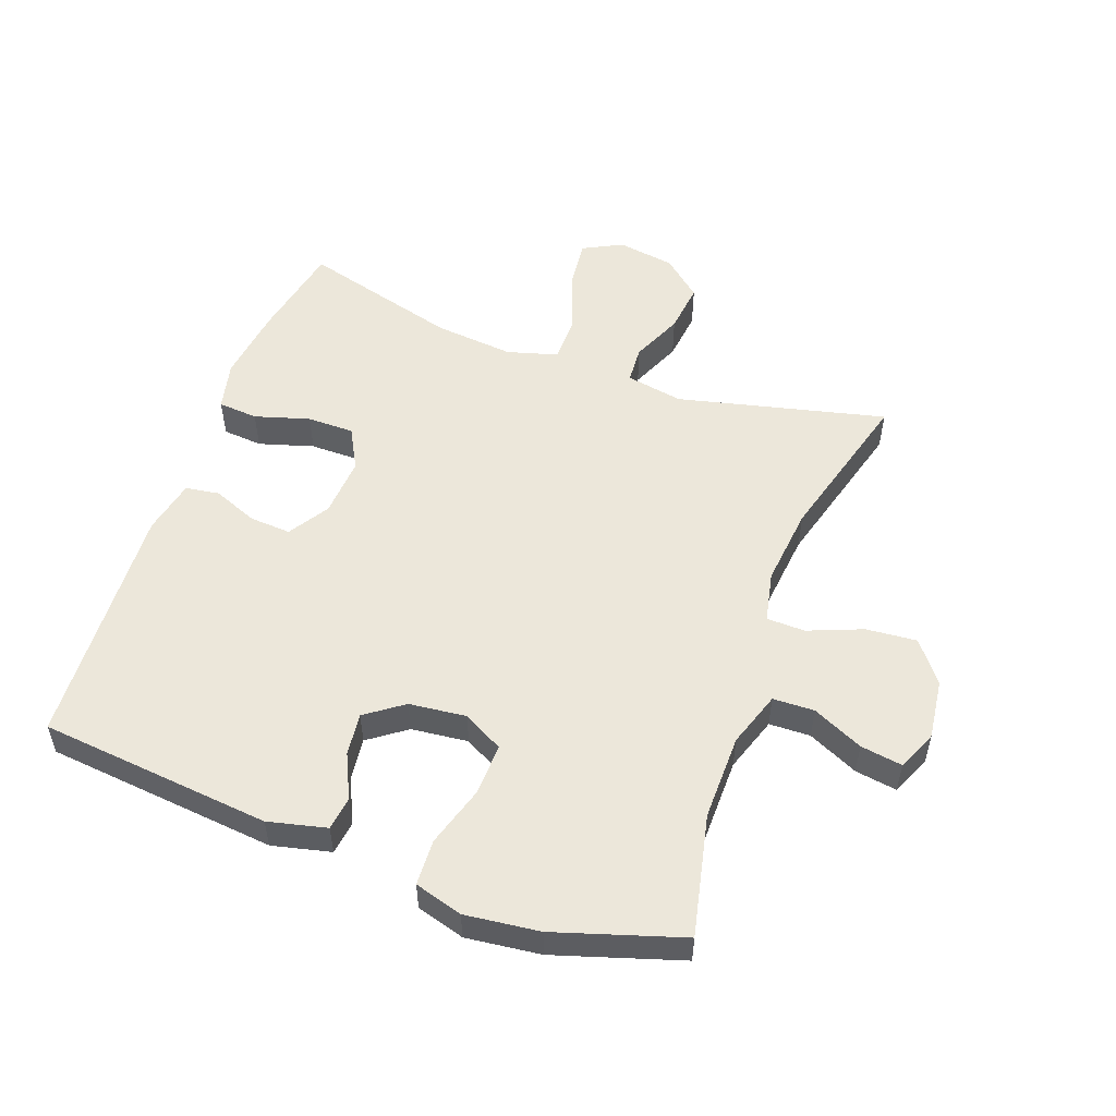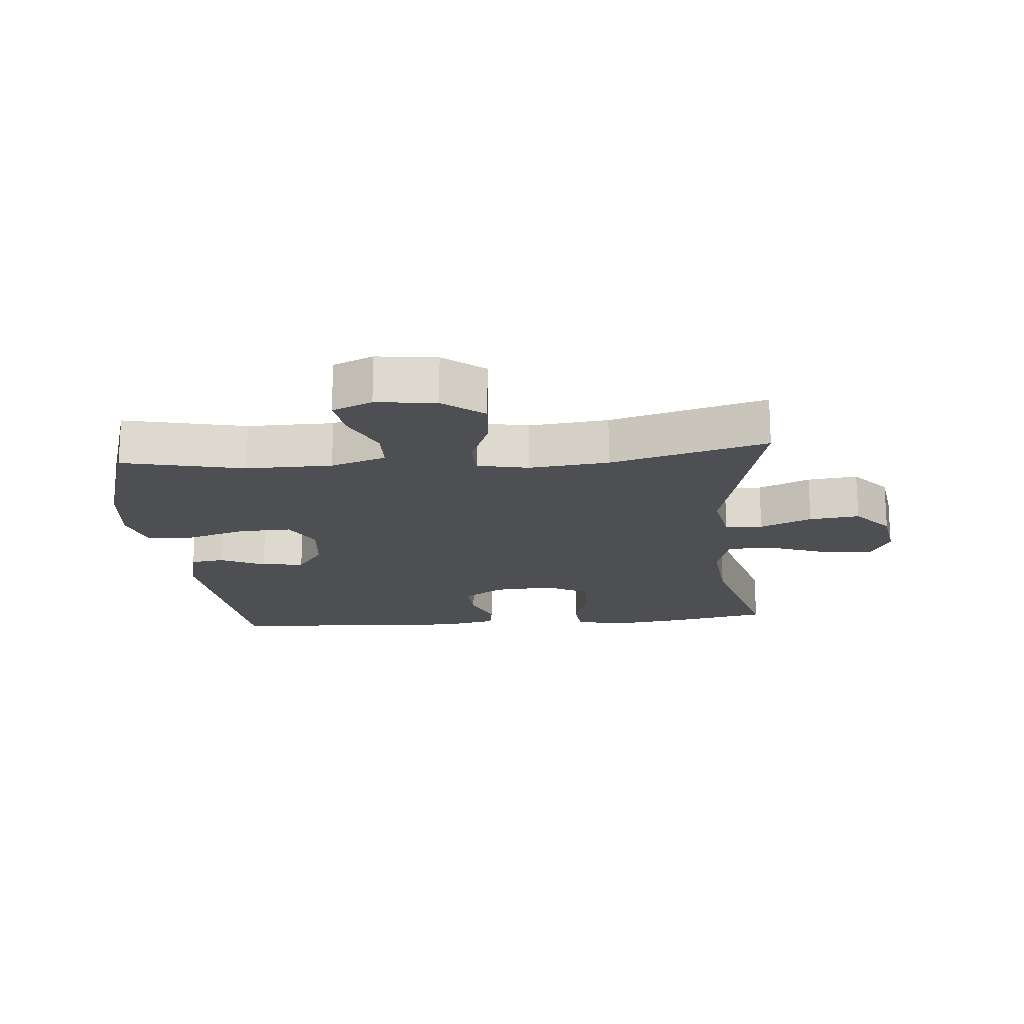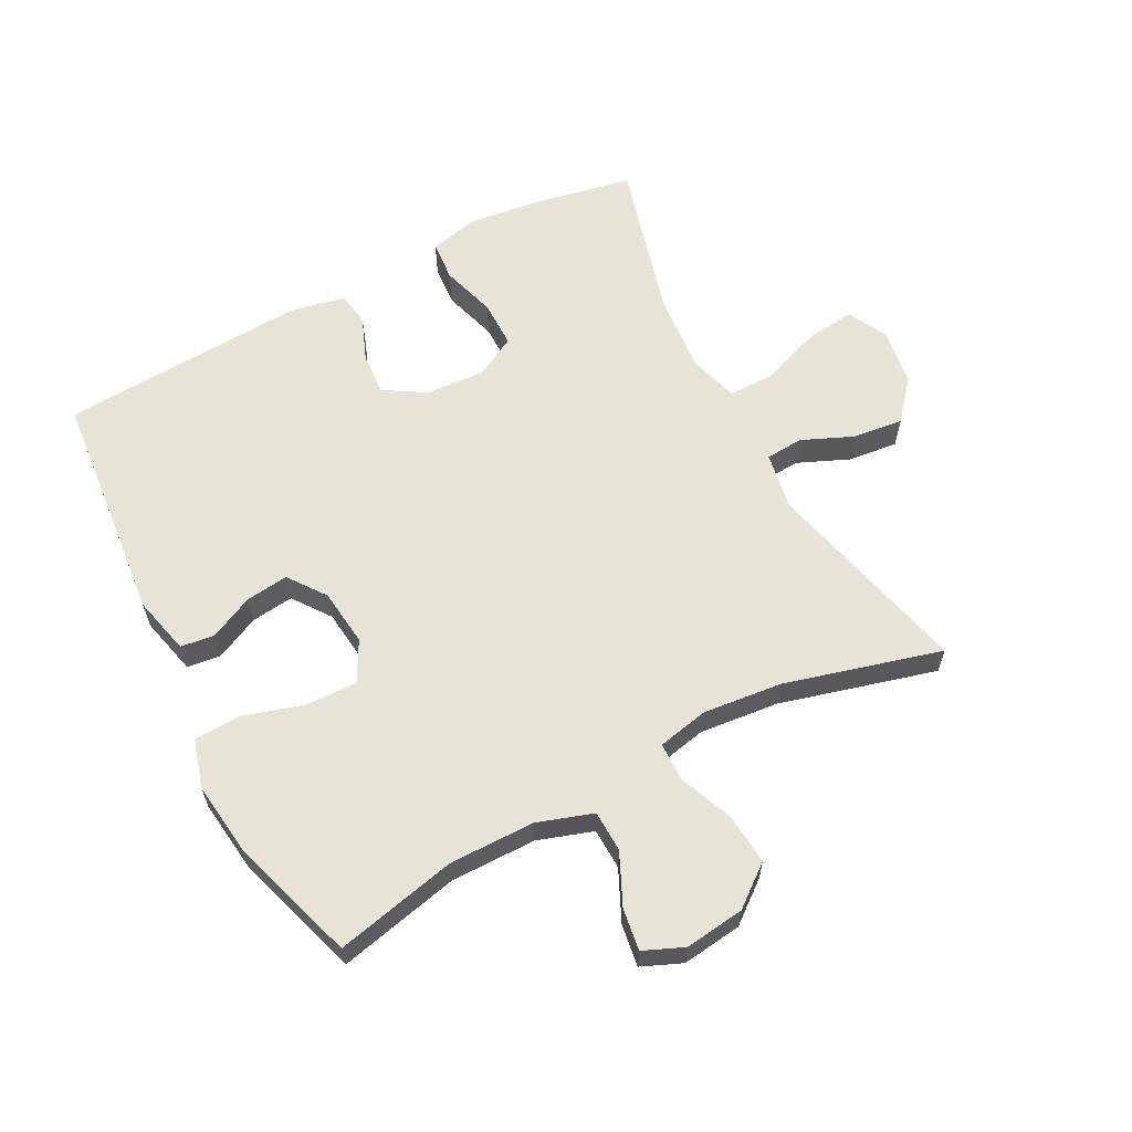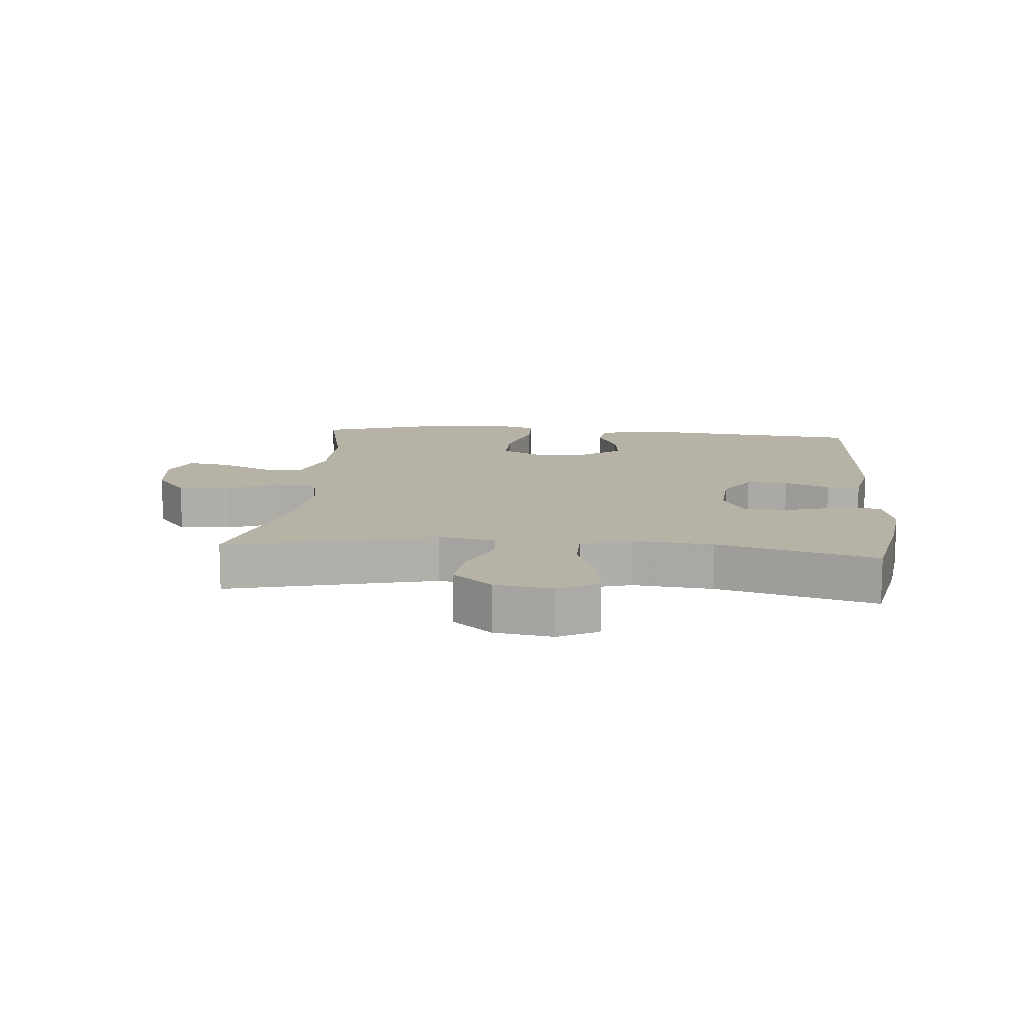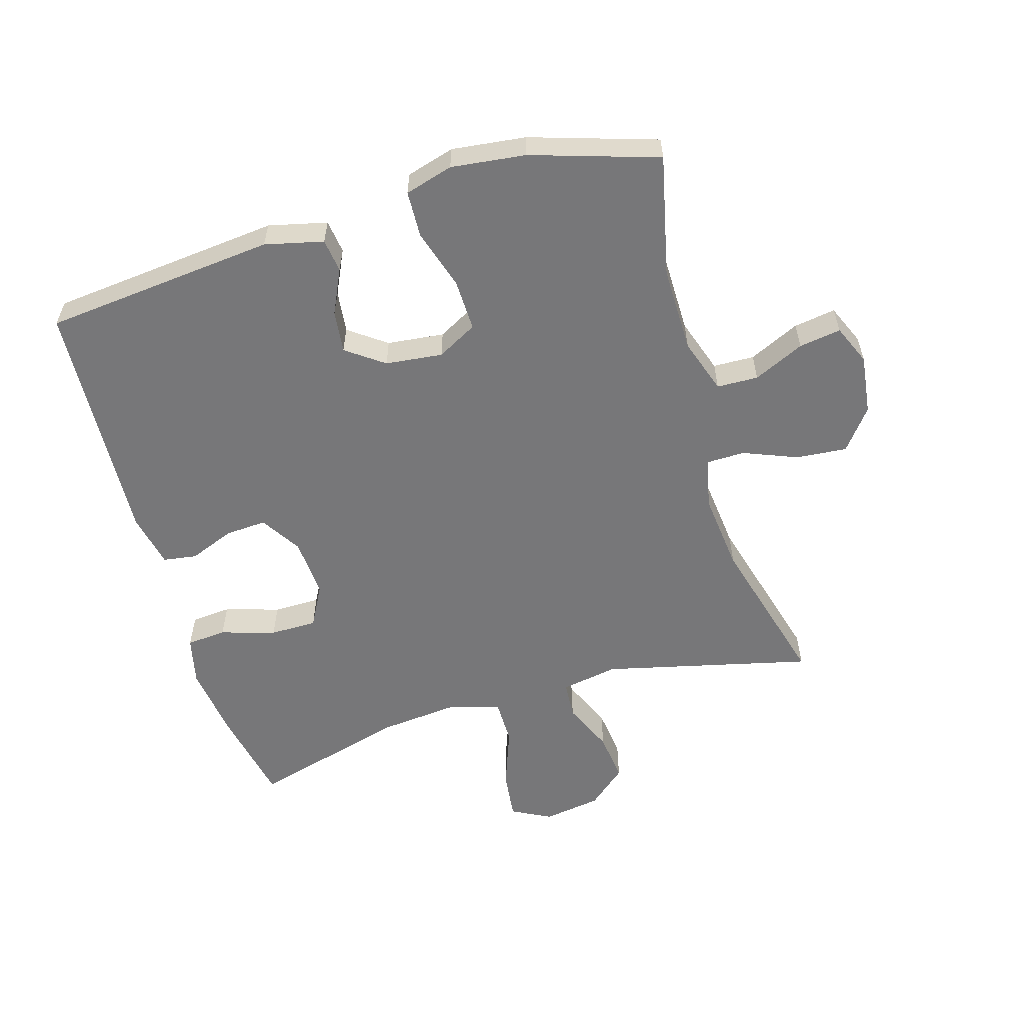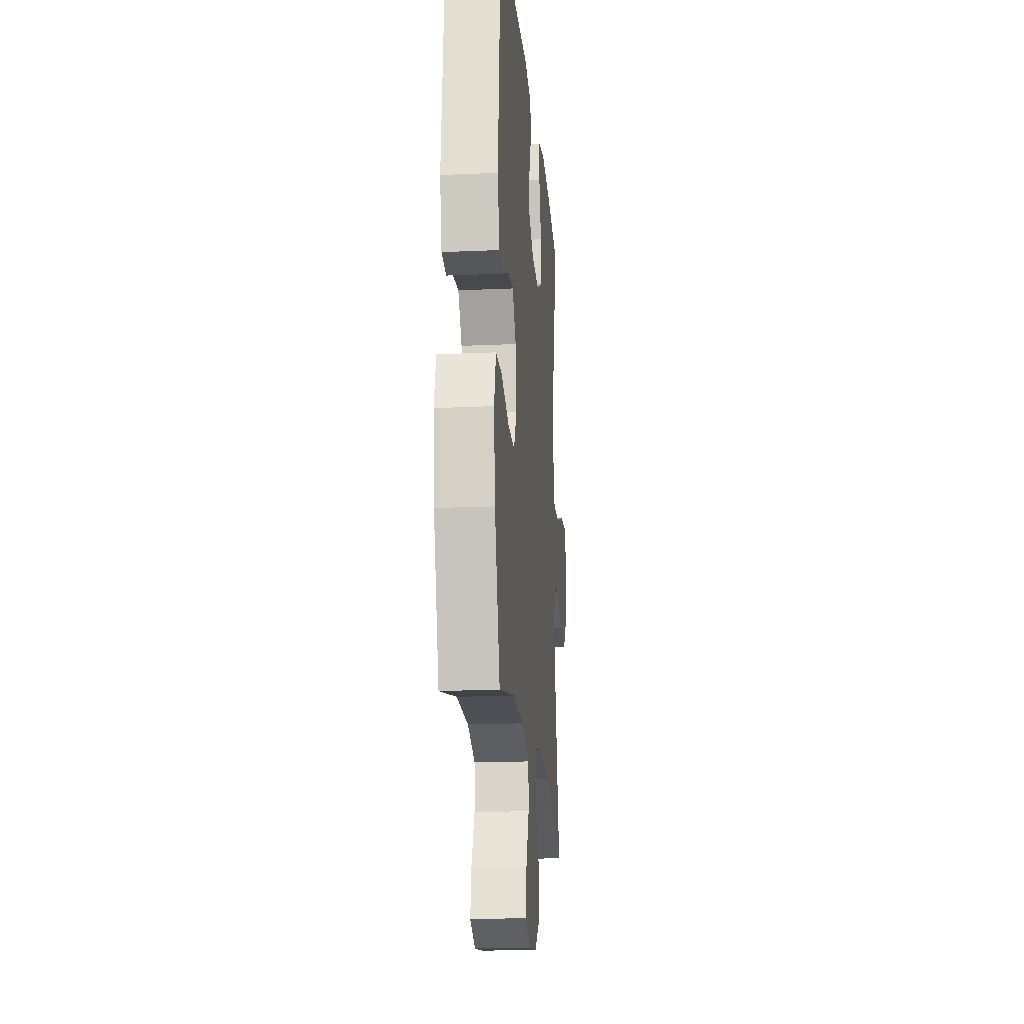
<metadata>
{"format":"obj","ext":"obj","renderer":"f3d","projection":"perspective","resolution":1024,"background":"white","views":[{"elev":53.4,"azim":110.1,"up":"+Y"},{"elev":-17.8,"azim":-174.8,"up":"+Y"},{"elev":61.6,"azim":152.2,"up":"+Y"},{"elev":12.4,"azim":-84.9,"up":"+Y"},{"elev":-57.2,"azim":106.5,"up":"+Y"},{"elev":-18.9,"azim":94.9,"up":"+Z"}]}
</metadata>
<code>
v -0.5 0.07 -0.5
v -0.421 0.07 -0.173
v -0.437 0.07 -0.083
v -0.496 0.07 -0.079
v -0.577 0.07 -0.114
v -0.656 0.07 -0.123
v -0.708 0.07 -0.062
v -0.722 0.07 0.029
v -0.69 0.07 0.091
v -0.612 0.07 0.082
v -0.517 0.07 0.047
v -0.444 0.07 0.047
v -0.421 0.07 0.127
v -0.433 0.07 0.252
v -0.5 0.07 0.5
v -0.348 0.07 0.53
v -0.23 0.07 0.545
v -0.153 0.07 0.527
v -0.148 0.07 0.464
v -0.174 0.07 0.378
v -0.174 0.07 0.304
v -0.109 0.07 0.269
v -0.015 0.07 0.275
v 0.049 0.07 0.315
v 0.045 0.07 0.38
v 0.017 0.07 0.451
v 0.025 0.07 0.504
v 0.111 0.07 0.522
v 0.5 0.07 0.5
v 0.536 0.07 0.134
v 0.514 0.07 0.042
v 0.461 0.07 0.035
v 0.391 0.07 0.068
v 0.324 0.07 0.076
v 0.281 0.07 0.017
v 0.271 0.07 -0.073
v 0.305 0.07 -0.136
v 0.386 0.07 -0.134
v 0.482 0.07 -0.105
v 0.555 0.07 -0.108
v 0.577 0.07 -0.184
v 0.563 0.07 -0.301
v 0.5 0.07 -0.5
v 0.309 0.07 -0.457
v 0.174 0.07 -0.458
v 0.087 0.07 -0.487
v 0.085 0.07 -0.552
v 0.122 0.07 -0.632
v 0.132 0.07 -0.698
v 0.069 0.07 -0.725
v -0.025 0.07 -0.713
v -0.089 0.07 -0.663
v -0.082 0.07 -0.583
v -0.048 0.07 -0.498
v -0.049 0.07 -0.437
v -0.129 0.07 -0.42
v -0.254 0.07 -0.433
v -0.5 0 -0.5
v -0.421 0 -0.173
v -0.437 0 -0.083
v -0.496 0 -0.079
v -0.577 0 -0.114
v -0.656 0 -0.123
v -0.708 0 -0.062
v -0.722 0 0.029
v -0.69 0 0.091
v -0.612 0 0.082
v -0.517 0 0.047
v -0.444 0 0.047
v -0.421 0 0.127
v -0.433 0 0.252
v -0.5 0 0.5
v -0.348 0 0.53
v -0.23 0 0.545
v -0.153 0 0.527
v -0.148 0 0.464
v -0.174 0 0.378
v -0.174 0 0.304
v -0.109 0 0.269
v -0.015 0 0.275
v 0.049 0 0.315
v 0.045 0 0.38
v 0.017 0 0.451
v 0.025 0 0.504
v 0.111 0 0.522
v 0.5 0 0.5
v 0.536 0 0.134
v 0.514 0 0.042
v 0.461 0 0.035
v 0.391 0 0.068
v 0.324 0 0.076
v 0.281 0 0.017
v 0.271 0 -0.073
v 0.305 0 -0.136
v 0.386 0 -0.134
v 0.482 0 -0.105
v 0.555 0 -0.108
v 0.577 0 -0.184
v 0.563 0 -0.301
v 0.5 0 -0.5
v 0.309 0 -0.457
v 0.174 0 -0.458
v 0.087 0 -0.487
v 0.085 0 -0.552
v 0.122 0 -0.632
v 0.132 0 -0.698
v 0.069 0 -0.725
v -0.025 0 -0.713
v -0.089 0 -0.663
v -0.082 0 -0.583
v -0.048 0 -0.498
v -0.049 0 -0.437
v -0.129 0 -0.42
v -0.254 0 -0.433
f 51 52 53 54
f 51 54 55
f 50 51 55
f 47 48 49 50
f 46 47 50 55
f 45 46 55
f 44 45 55 56
f 42 43 44
f 41 42 44 56
f 38 39 40 41
f 37 38 41 56
f 30 31 32 33
f 30 33 34
f 29 30 34
f 28 29 34 35
f 25 26 27 28
f 24 25 28 35
f 17 18 19 20
f 17 20 21
f 14 15 16 17
f 13 14 17 21
f 12 13 21 22
f 8 9 10 11
f 8 11 12
f 7 8 12
f 4 5 6 7
f 3 4 7 12
f 2 3 12 22
f 57 1 2 22
f 36 37 56 57
f 23 24 35 36
f 22 23 36 57
f 111 110 109 108
f 112 111 108
f 112 108 107
f 107 106 105 104
f 112 107 104 103
f 112 103 102
f 113 112 102 101
f 101 100 99
f 113 101 99 98
f 98 97 96 95
f 113 98 95 94
f 90 89 88 87
f 91 90 87
f 91 87 86
f 92 91 86 85
f 85 84 83 82
f 92 85 82 81
f 77 76 75 74
f 78 77 74
f 74 73 72 71
f 78 74 71 70
f 79 78 70 69
f 68 67 66 65
f 69 68 65
f 69 65 64
f 64 63 62 61
f 69 64 61 60
f 79 69 60 59
f 79 59 58 114
f 114 113 94 93
f 93 92 81 80
f 114 93 80 79
f 1 58 59 2
f 2 59 60 3
f 3 60 61 4
f 4 61 62 5
f 5 62 63 6
f 6 63 64 7
f 7 64 65 8
f 8 65 66 9
f 9 66 67 10
f 10 67 68 11
f 11 68 69 12
f 12 69 70 13
f 13 70 71 14
f 14 71 72 15
f 15 72 73 16
f 16 73 74 17
f 17 74 75 18
f 18 75 76 19
f 19 76 77 20
f 20 77 78 21
f 21 78 79 22
f 22 79 80 23
f 23 80 81 24
f 24 81 82 25
f 25 82 83 26
f 26 83 84 27
f 27 84 85 28
f 28 85 86 29
f 29 86 87 30
f 30 87 88 31
f 31 88 89 32
f 32 89 90 33
f 33 90 91 34
f 34 91 92 35
f 35 92 93 36
f 36 93 94 37
f 37 94 95 38
f 38 95 96 39
f 39 96 97 40
f 40 97 98 41
f 41 98 99 42
f 42 99 100 43
f 43 100 101 44
f 44 101 102 45
f 45 102 103 46
f 46 103 104 47
f 47 104 105 48
f 48 105 106 49
f 49 106 107 50
f 50 107 108 51
f 51 108 109 52
f 52 109 110 53
f 53 110 111 54
f 54 111 112 55
f 55 112 113 56
f 56 113 114 57
f 57 114 58 1

</code>
